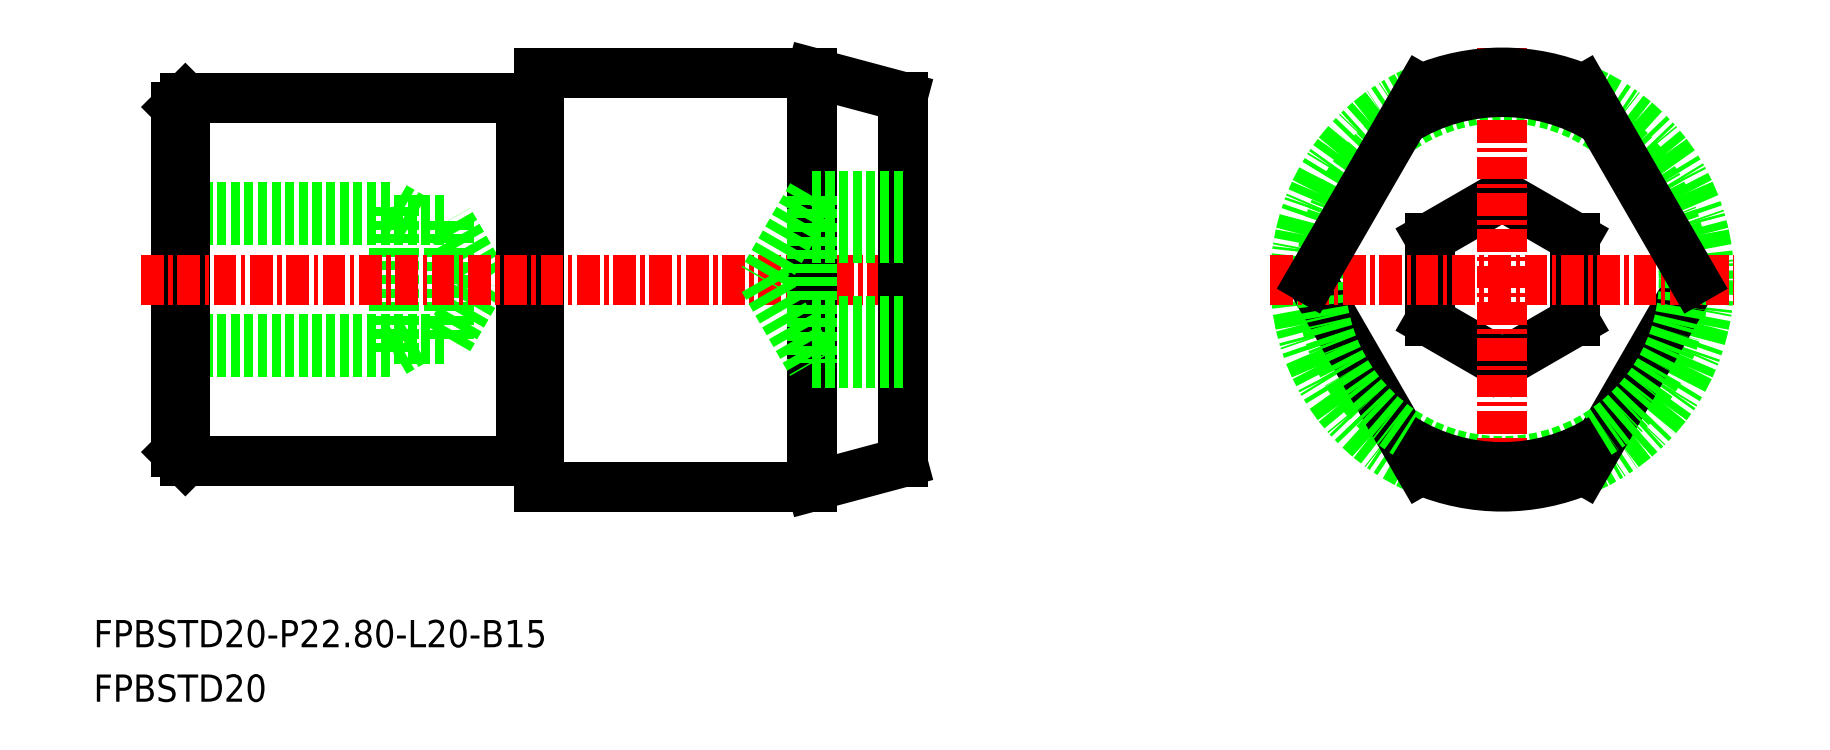
<metadata>
{"format":"dxf","ext":"dxf","renderer":"ezdxf+matplotlib","layout":"modelspace","background":"white","min_lineweight":24,"dpi":150}
</metadata>
<code>
0
SECTION
2
ENTITIES
0
LINE
8
0
10
-1409
20
-774.1
30
0
11
-1413
21
-776.4
31
0
0
LINE
8
0
10
-1405
20
-776.4
30
0
11
-1409
21
-774.1
31
0
0
LINE
8
0
10
-1413
20
-781
30
0
11
-1409
21
-783.3
31
0
0
LINE
8
0
10
-1409
20
-783.3
30
0
11
-1405
21
-781
31
0
0
LINE
8
0
10
-1405
20
-781
30
0
11
-1405
21
-776.4
31
0
0
LINE
8
0
10
-1413
20
-776.4
30
0
11
-1413
21
-781
31
0
0
TEXT
8
0
10
-1486
20
-801.9
30
0
40
1.5
1
FPBSTD20
0
TEXT
8
0
10
-1486
20
-798.9
30
0
40
1.5
1
FPBSTD20-P22.8-L20-B15
0
ARC
8
0
10
-1409
20
-778.7
30
0
40
11.4
50
293.2
51
66.84
0
ARC
8
0
10
-1409
20
-778.7
30
0
40
11.4
50
113.2
51
246.8
0
LINE
8
0
10
-1398
20
-778.7
30
0
11
-1404
21
-789.2
31
0
0
LINE
8
0
10
-1419
20
-778.7
30
0
11
-1413
21
-789.2
31
0
0
CIRCLE
8
0
10
-1409
20
-778.7
30
0
40
10
0
LINE
8
CENTER
10
-1421
20
-778.7
30
0
11
-1396
21
-778.7
31
0
0
LINE
8
CENTER
10
-1409
20
-765.9
30
0
11
-1409
21
-791.5
31
0
0
ARC
8
0
10
-1409
20
-778.7
30
0
40
11.4
50
246.8
51
293.2
0
LINE
8
0
10
-1470
20
-774.7
30
0
11
-1468
21
-775.4
31
0
0
LINE
8
0
10
-1470
20
-782.7
30
0
11
-1468
21
-782
31
0
0
LINE
8
0
10
-1467
20
-782
30
0
11
-1465
21
-778.7
31
0
0
LINE
8
0
10
-1470
20
-782.7
30
0
11
-1470
21
-774.7
31
0
0
LINE
8
0
10
-1467
20
-782
30
0
11
-1467
21
-775.4
31
0
0
LINE
8
0
10
-1465
20
-778.7
30
0
11
-1467
21
-775.4
31
0
0
LINE
8
0
10
-1482
20
-782.7
30
0
11
-1470
21
-782.7
31
0
0
LINE
8
0
10
-1482
20
-774.7
30
0
11
-1470
21
-774.7
31
0
0
LINE
8
0
10
-1482
20
-775.4
30
0
11
-1467
21
-775.4
31
0
0
LINE
8
0
10
-1482
20
-782
30
0
11
-1467
21
-782
31
0
0
POINT
8
0
10
-1482
20
-778.7
30
0
0
LINE
8
0
10
-1463
20
-768.9
30
0
11
-1462
21
-768.9
31
0
0
LINE
8
0
10
-1462
20
-790.1
30
0
11
-1447
21
-790.1
31
0
0
LINE
8
0
10
-1447
20
-790.1
30
0
11
-1442
21
-788.8
31
0
0
LINE
8
0
10
-1447
20
-767.3
30
0
11
-1442
21
-768.6
31
0
0
LINE
8
0
10
-1462
20
-767.3
30
0
11
-1447
21
-767.3
31
0
0
LINE
8
0
10
-1463
20
-788.4
30
0
11
-1462
21
-788.4
31
0
0
LINE
8
0
10
-1481
20
-768.7
30
0
11
-1463
21
-768.7
31
0
0
LINE
8
0
10
-1481
20
-788.7
30
0
11
-1463
21
-788.7
31
0
0
LINE
8
0
10
-1462
20
-767.3
30
0
11
-1462
21
-790.1
31
0
0
LINE
8
0
10
-1482
20
-769.2
30
0
11
-1482
21
-788.2
31
0
0
LINE
8
0
10
-1463
20
-768.7
30
0
11
-1463
21
-788.7
31
0
0
LINE
8
0
10
-1481
20
-788.7
30
0
11
-1481
21
-768.7
31
0
0
LINE
8
CENTER
10
-1484
20
-778.7
30
0
11
-1440
21
-778.7
31
0
0
LINE
8
0
10
-1442
20
-768.6
30
0
11
-1442
21
-788.8
31
0
0
LINE
8
0
10
-1481
20
-768.7
30
0
11
-1482
21
-769.2
31
0
0
LINE
8
0
10
-1482
20
-788.2
30
0
11
-1481
21
-788.7
31
0
0
LINE
8
0
10
-1447
20
-767.3
30
0
11
-1447
21
-790.1
31
0
0
LINE
8
0
10
-1442
20
-776.4
30
0
11
-1447
21
-776.4
31
0
0
LINE
8
0
10
-1447
20
-774.1
30
0
11
-1442
21
-774.1
31
0
0
LINE
8
0
10
-1449
20
-778.7
30
0
11
-1447
21
-783.3
31
0
0
LINE
8
0
10
-1442
20
-783.3
30
0
11
-1447
21
-783.3
31
0
0
LINE
8
0
10
-1442
20
-781
30
0
11
-1447
21
-781
31
0
0
LINE
8
0
10
-1442
20
-781
30
0
11
-1447
21
-781
31
0
0
LINE
8
0
10
-1447
20
-774.1
30
0
11
-1447
21
-783.3
31
0
0
LINE
8
0
10
-1447
20
-774.1
30
0
11
-1449
21
-778.7
31
0
0
ARC
8
0
10
-1409
20
-778.7
30
0
40
11.4
50
66.84
51
113.2
0
LINE
8
0
10
-1398
20
-778.7
30
0
11
-1404
21
-768.2
31
0
0
LINE
8
0
10
-1419
20
-778.7
30
0
11
-1413
21
-768.2
31
0
0
ARC
8
0
10
-1409
20
-778.7
30
0
40
10.33
50
57.95
51
122
0
ARC
8
0
10
-1409
20
-778.7
30
0
40
10.33
50
238
51
302
0
ENDSEC
0
EOF

</code>
